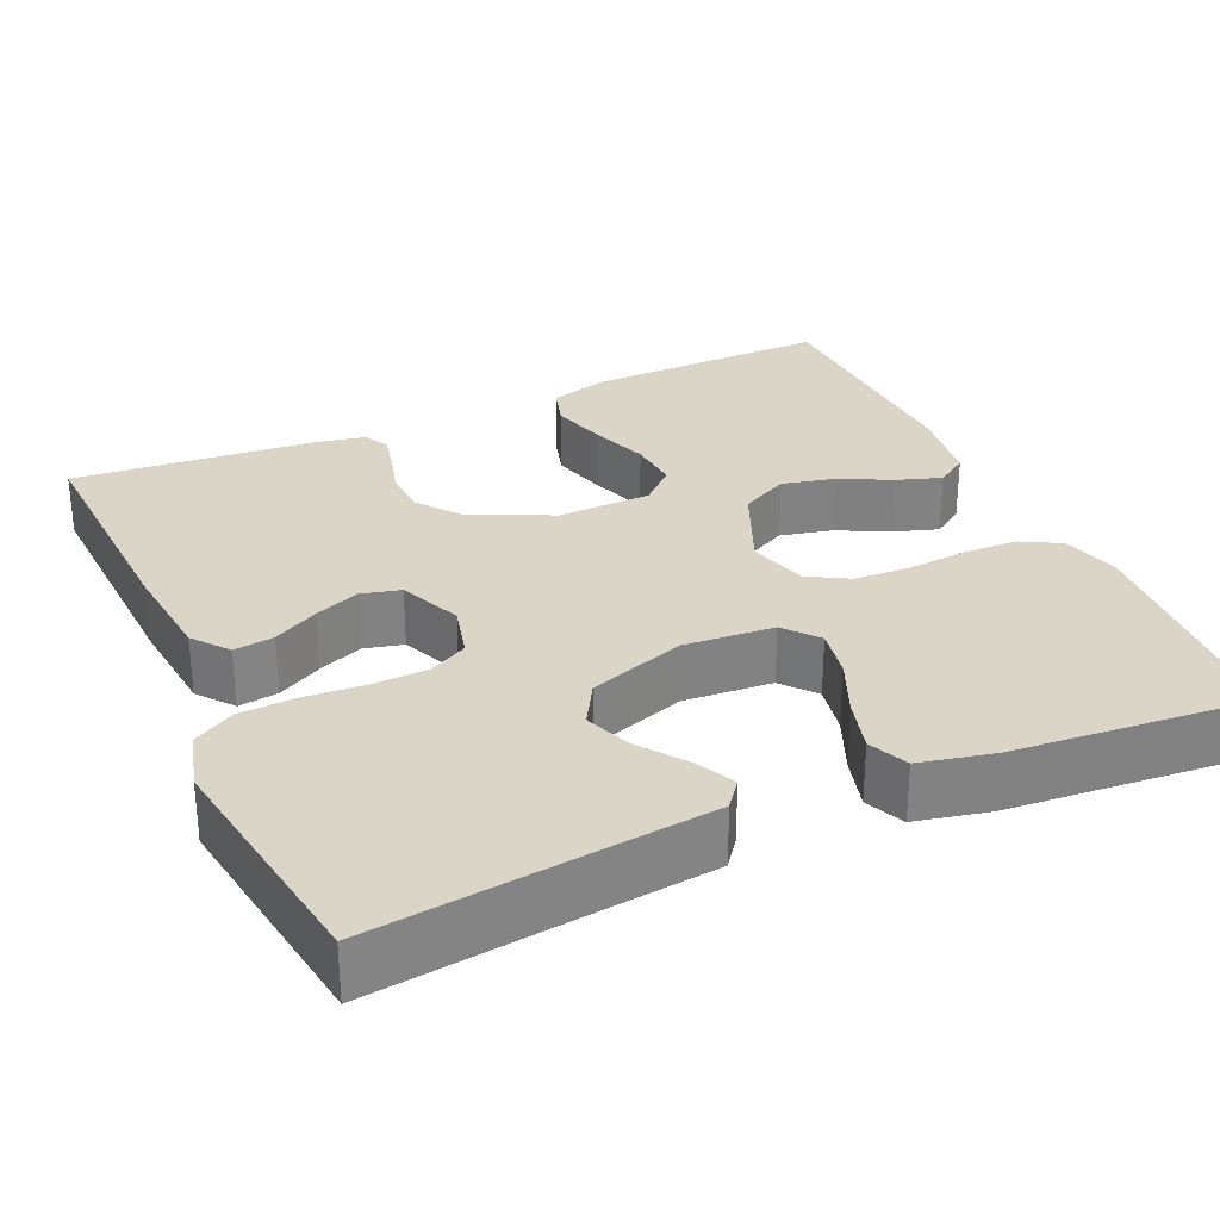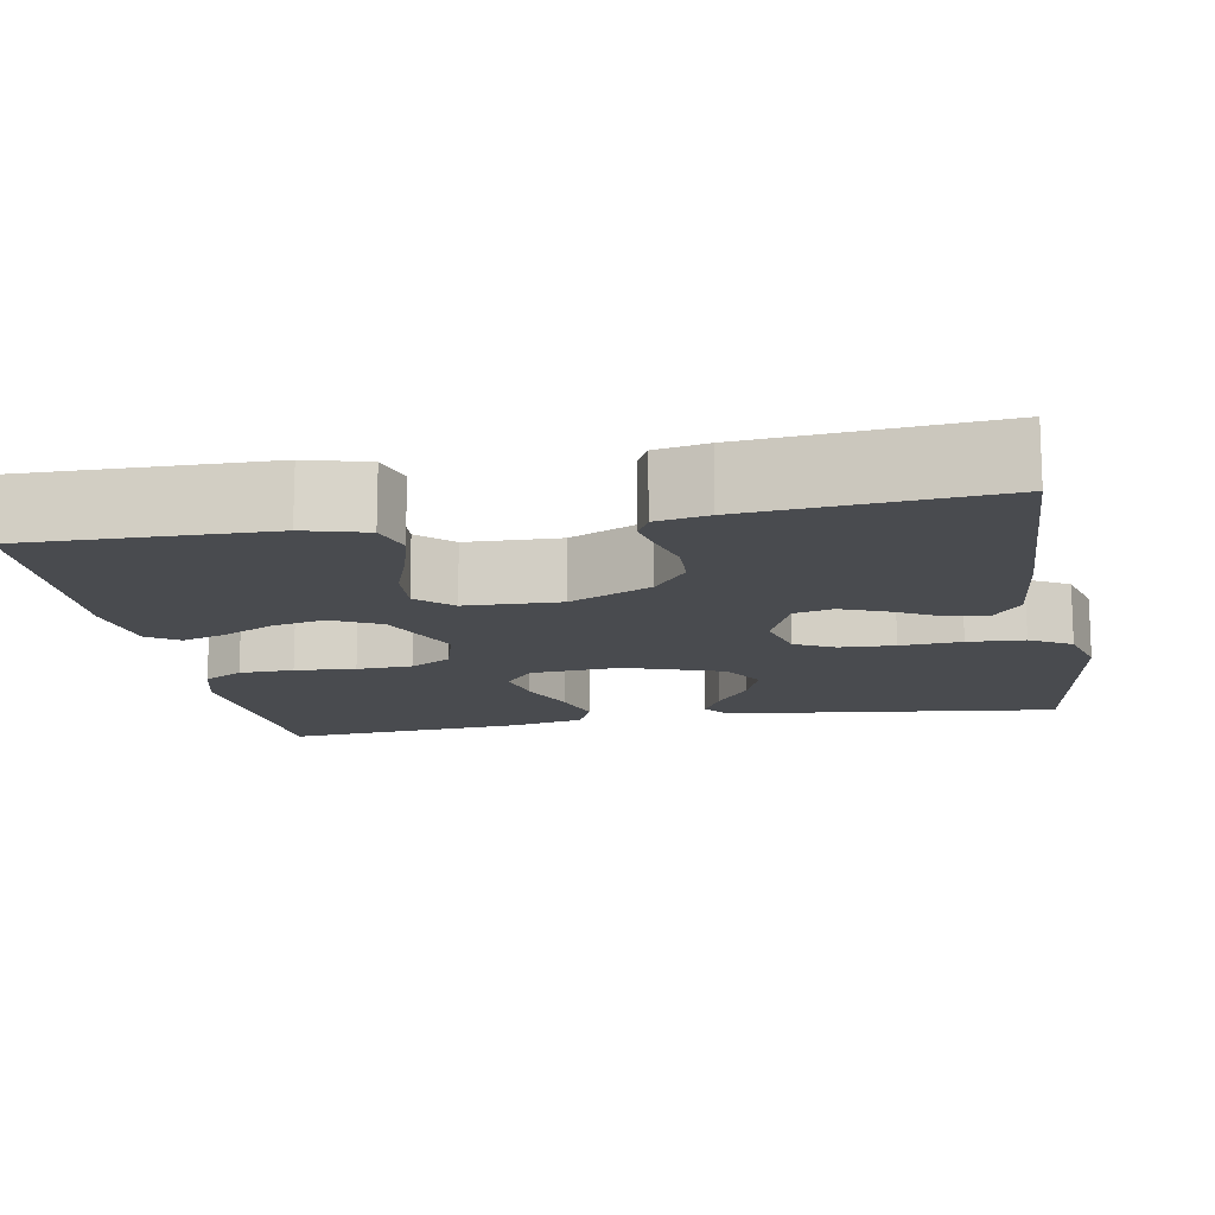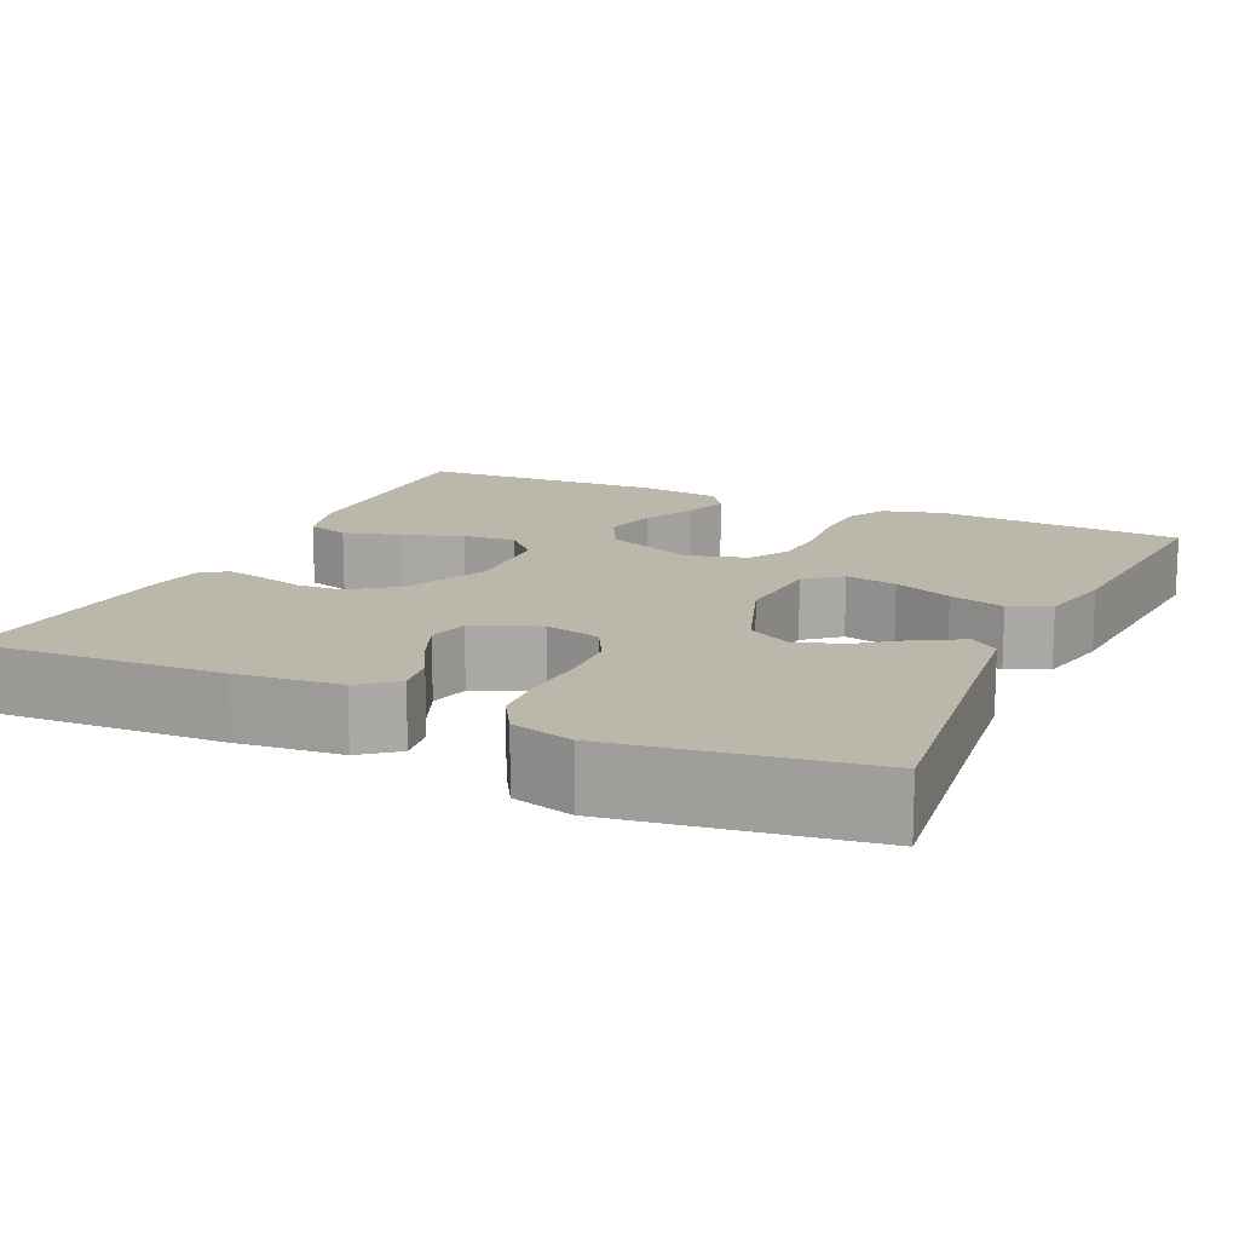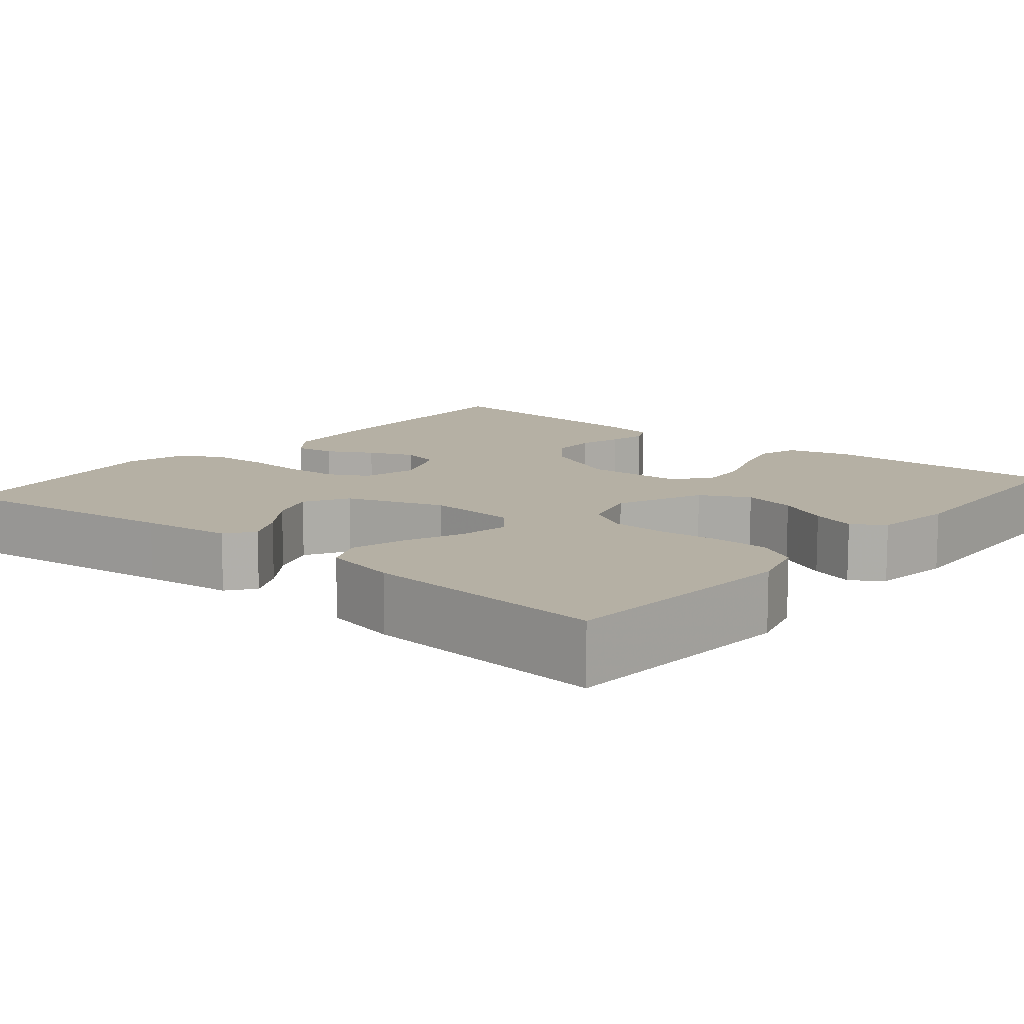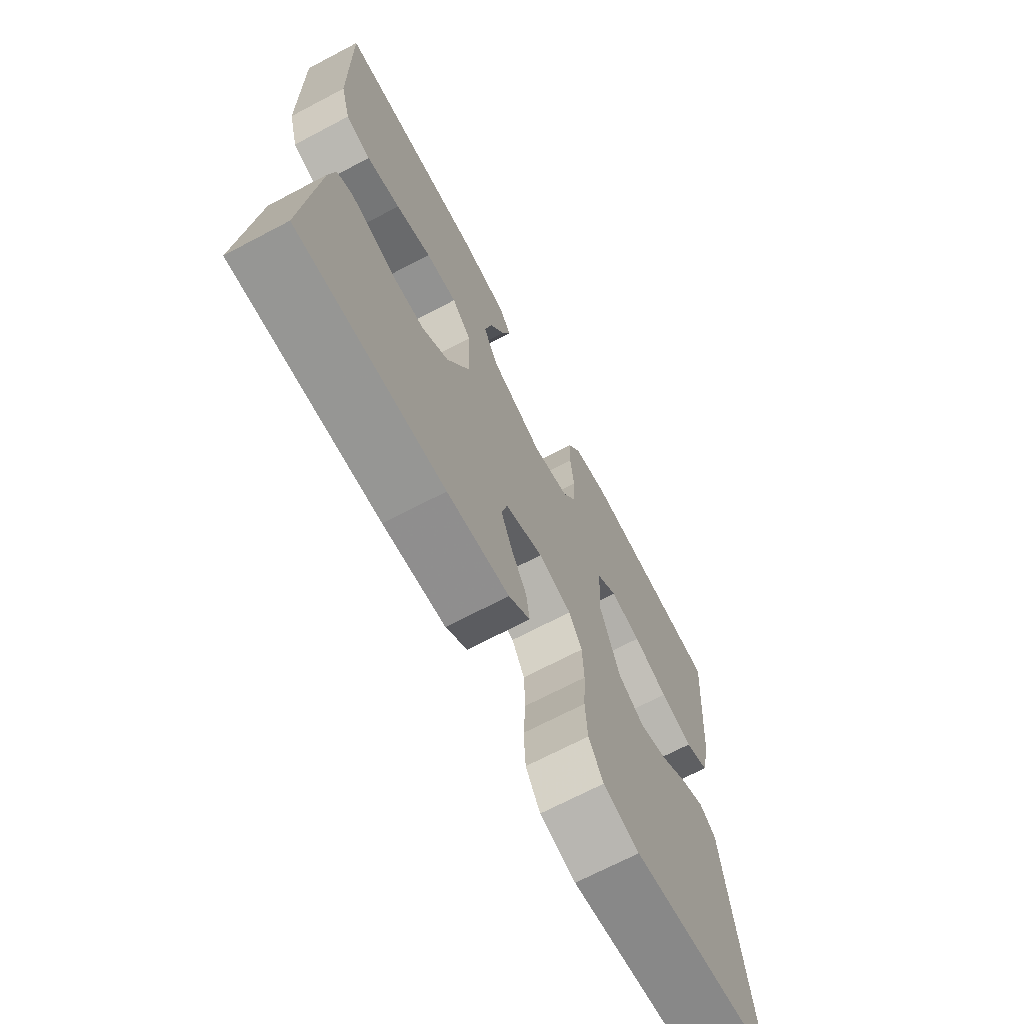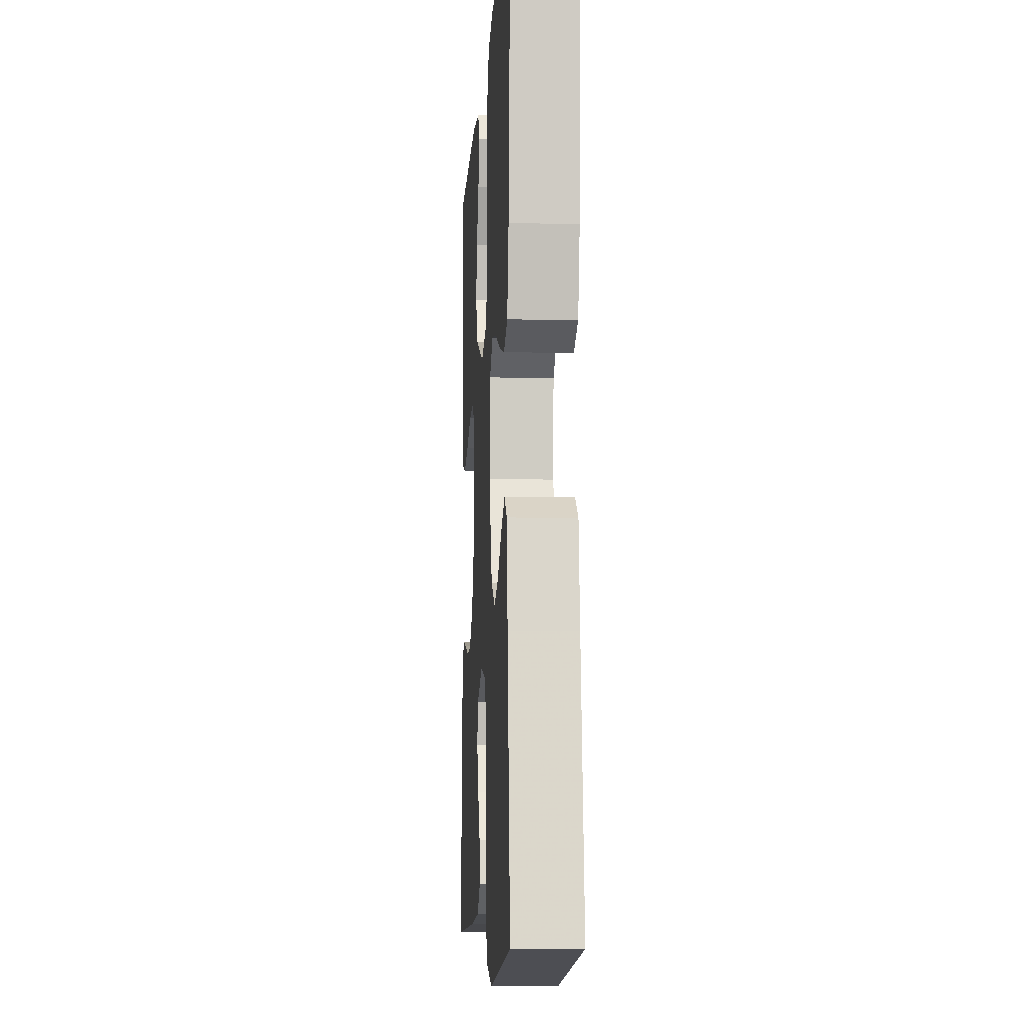
<metadata>
{"format":"obj","ext":"obj","renderer":"f3d","projection":"perspective","resolution":1024,"background":"white","views":[{"elev":29.6,"azim":-114.1,"up":"+Y"},{"elev":-13.8,"azim":100.4,"up":"+Y"},{"elev":14.3,"azim":-155.4,"up":"+Y"},{"elev":11.6,"azim":-50.3,"up":"+Y"},{"elev":-70.0,"azim":117.7,"up":"+Z"},{"elev":-8.9,"azim":-93.8,"up":"+Z"}]}
</metadata>
<code>
v 0.5 0.07 0.5
v 0.494 0.07 0.2
v 0.473 0.07 0.124
v 0.422 0.07 0.109
v 0.353 0.07 0.128
v 0.28 0.07 0.154
v 0.216 0.07 0.159
v 0.176 0.07 0.117
v 0.172 0.07 0
v 0.219 0.07 -0.101
v 0.273 0.07 -0.143
v 0.331 0.07 -0.145
v 0.385 0.07 -0.13
v 0.431 0.07 -0.12
v 0.463 0.07 -0.136
v 0.475 0.07 -0.2
v 0.5 0.07 -0.5
v 0.2 0.07 -0.486
v 0.073 0.07 -0.473
v 0.029 0.07 -0.438
v 0.036 0.07 -0.388
v 0.067 0.07 -0.332
v 0.09 0.07 -0.276
v 0.078 0.07 -0.227
v 0 0.07 -0.194
v -0.068 0.07 -0.211
v -0.094 0.07 -0.26
v -0.097 0.07 -0.328
v -0.092 0.07 -0.404
v -0.096 0.07 -0.474
v -0.126 0.07 -0.525
v -0.2 0.07 -0.545
v -0.5 0.07 -0.5
v -0.463 0.07 -0.2
v -0.45 0.07 -0.088
v -0.416 0.07 -0.062
v -0.367 0.07 -0.087
v -0.31 0.07 -0.129
v -0.252 0.07 -0.151
v -0.198 0.07 -0.12
v -0.156 0.07 0
v -0.164 0.07 0.112
v -0.206 0.07 0.147
v -0.269 0.07 0.135
v -0.34 0.07 0.105
v -0.407 0.07 0.086
v -0.456 0.07 0.108
v -0.476 0.07 0.2
v -0.5 0.07 0.5
v -0.2 0.07 0.521
v -0.128 0.07 0.501
v -0.101 0.07 0.452
v -0.099 0.07 0.384
v -0.106 0.07 0.309
v -0.103 0.07 0.24
v -0.074 0.07 0.189
v 0 0.07 0.168
v 0.108 0.07 0.214
v 0.139 0.07 0.274
v 0.124 0.07 0.34
v 0.092 0.07 0.404
v 0.074 0.07 0.459
v 0.1 0.07 0.498
v 0.2 0.07 0.512
v 0.5 0 0.5
v 0.494 0 0.2
v 0.473 0 0.124
v 0.422 0 0.109
v 0.353 0 0.128
v 0.28 0 0.154
v 0.216 0 0.159
v 0.176 0 0.117
v 0.172 0 0
v 0.219 0 -0.101
v 0.273 0 -0.143
v 0.331 0 -0.145
v 0.385 0 -0.13
v 0.431 0 -0.12
v 0.463 0 -0.136
v 0.475 0 -0.2
v 0.5 0 -0.5
v 0.2 0 -0.486
v 0.073 0 -0.473
v 0.029 0 -0.438
v 0.036 0 -0.388
v 0.067 0 -0.332
v 0.09 0 -0.276
v 0.078 0 -0.227
v 0 0 -0.194
v -0.068 0 -0.211
v -0.094 0 -0.26
v -0.097 0 -0.328
v -0.092 0 -0.404
v -0.096 0 -0.474
v -0.126 0 -0.525
v -0.2 0 -0.545
v -0.5 0 -0.5
v -0.463 0 -0.2
v -0.45 0 -0.088
v -0.416 0 -0.062
v -0.367 0 -0.087
v -0.31 0 -0.129
v -0.252 0 -0.151
v -0.198 0 -0.12
v -0.156 0 0
v -0.164 0 0.112
v -0.206 0 0.147
v -0.269 0 0.135
v -0.34 0 0.105
v -0.407 0 0.086
v -0.456 0 0.108
v -0.476 0 0.2
v -0.5 0 0.5
v -0.2 0 0.521
v -0.128 0 0.501
v -0.101 0 0.452
v -0.099 0 0.384
v -0.106 0 0.309
v -0.103 0 0.24
v -0.074 0 0.189
v 0 0 0.168
v 0.108 0 0.214
v 0.139 0 0.274
v 0.124 0 0.34
v 0.092 0 0.404
v 0.074 0 0.459
v 0.1 0 0.498
v 0.2 0 0.512
f 4 5 6
f 3 4 6
f 2 3 6
f 1 2 6
f 64 1 6
f 63 64 6
f 62 63 6
f 61 62 6
f 60 61 6
f 59 60 6 7
f 58 59 7 8
f 57 58 8 9
f 56 57 9 10
f 52 53 54
f 51 52 54
f 50 51 54
f 49 50 54
f 48 49 54
f 47 48 54
f 46 47 54
f 45 46 54
f 44 45 54
f 43 44 54 55
f 42 43 55 56
f 36 37 38
f 35 36 38
f 34 35 38
f 34 38 39
f 33 34 39
f 32 33 39
f 31 32 39
f 30 31 39
f 29 30 39
f 28 29 39
f 27 28 39 40
f 20 21 22
f 19 20 22
f 18 19 22
f 17 18 22
f 16 17 22
f 15 16 22
f 14 15 22
f 13 14 22
f 12 13 22
f 11 12 22 23
f 10 11 23 24
f 10 24 25
f 56 10 25
f 42 56 25
f 41 42 25
f 26 27 40 41
f 25 26 41
f 70 69 68
f 70 68 67
f 70 67 66
f 70 66 65
f 70 65 128
f 70 128 127
f 70 127 126
f 70 126 125
f 70 125 124
f 71 70 124 123
f 72 71 123 122
f 73 72 122 121
f 74 73 121 120
f 118 117 116
f 118 116 115
f 118 115 114
f 118 114 113
f 118 113 112
f 118 112 111
f 118 111 110
f 118 110 109
f 118 109 108
f 119 118 108 107
f 120 119 107 106
f 102 101 100
f 102 100 99
f 102 99 98
f 103 102 98
f 103 98 97
f 103 97 96
f 103 96 95
f 103 95 94
f 103 94 93
f 103 93 92
f 104 103 92 91
f 86 85 84
f 86 84 83
f 86 83 82
f 86 82 81
f 86 81 80
f 86 80 79
f 86 79 78
f 86 78 77
f 86 77 76
f 87 86 76 75
f 88 87 75 74
f 89 88 74
f 89 74 120
f 89 120 106
f 89 106 105
f 105 104 91 90
f 105 90 89
f 1 65 66 2
f 2 66 67 3
f 3 67 68 4
f 4 68 69 5
f 5 69 70 6
f 6 70 71 7
f 7 71 72 8
f 8 72 73 9
f 9 73 74 10
f 10 74 75 11
f 11 75 76 12
f 12 76 77 13
f 13 77 78 14
f 14 78 79 15
f 15 79 80 16
f 16 80 81 17
f 17 81 82 18
f 18 82 83 19
f 19 83 84 20
f 20 84 85 21
f 21 85 86 22
f 22 86 87 23
f 23 87 88 24
f 24 88 89 25
f 25 89 90 26
f 26 90 91 27
f 27 91 92 28
f 28 92 93 29
f 29 93 94 30
f 30 94 95 31
f 31 95 96 32
f 32 96 97 33
f 33 97 98 34
f 34 98 99 35
f 35 99 100 36
f 36 100 101 37
f 37 101 102 38
f 38 102 103 39
f 39 103 104 40
f 40 104 105 41
f 41 105 106 42
f 42 106 107 43
f 43 107 108 44
f 44 108 109 45
f 45 109 110 46
f 46 110 111 47
f 47 111 112 48
f 48 112 113 49
f 49 113 114 50
f 50 114 115 51
f 51 115 116 52
f 52 116 117 53
f 53 117 118 54
f 54 118 119 55
f 55 119 120 56
f 56 120 121 57
f 57 121 122 58
f 58 122 123 59
f 59 123 124 60
f 60 124 125 61
f 61 125 126 62
f 62 126 127 63
f 63 127 128 64
f 64 128 65 1

</code>
